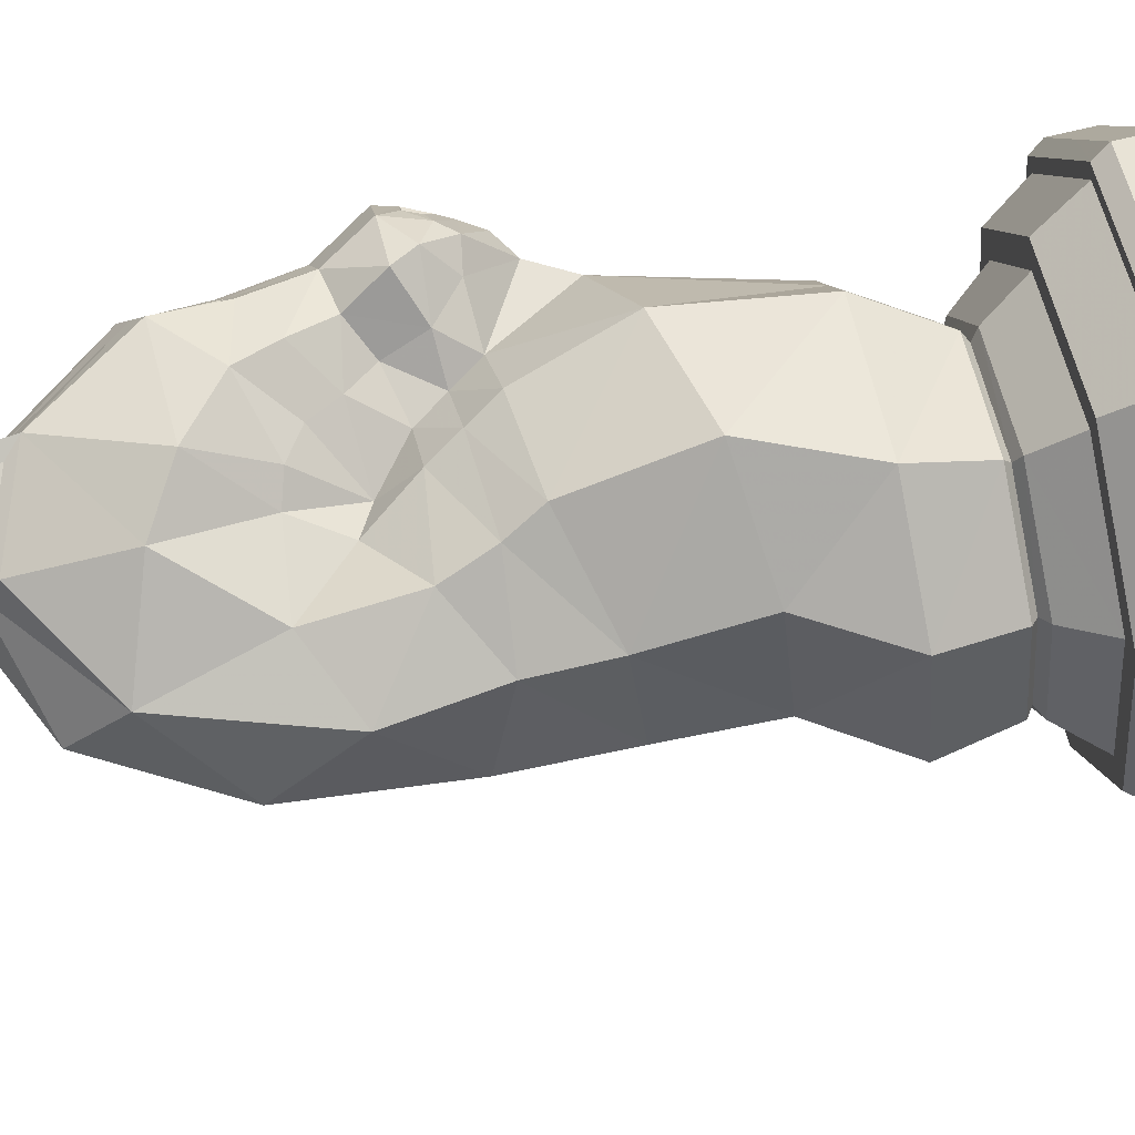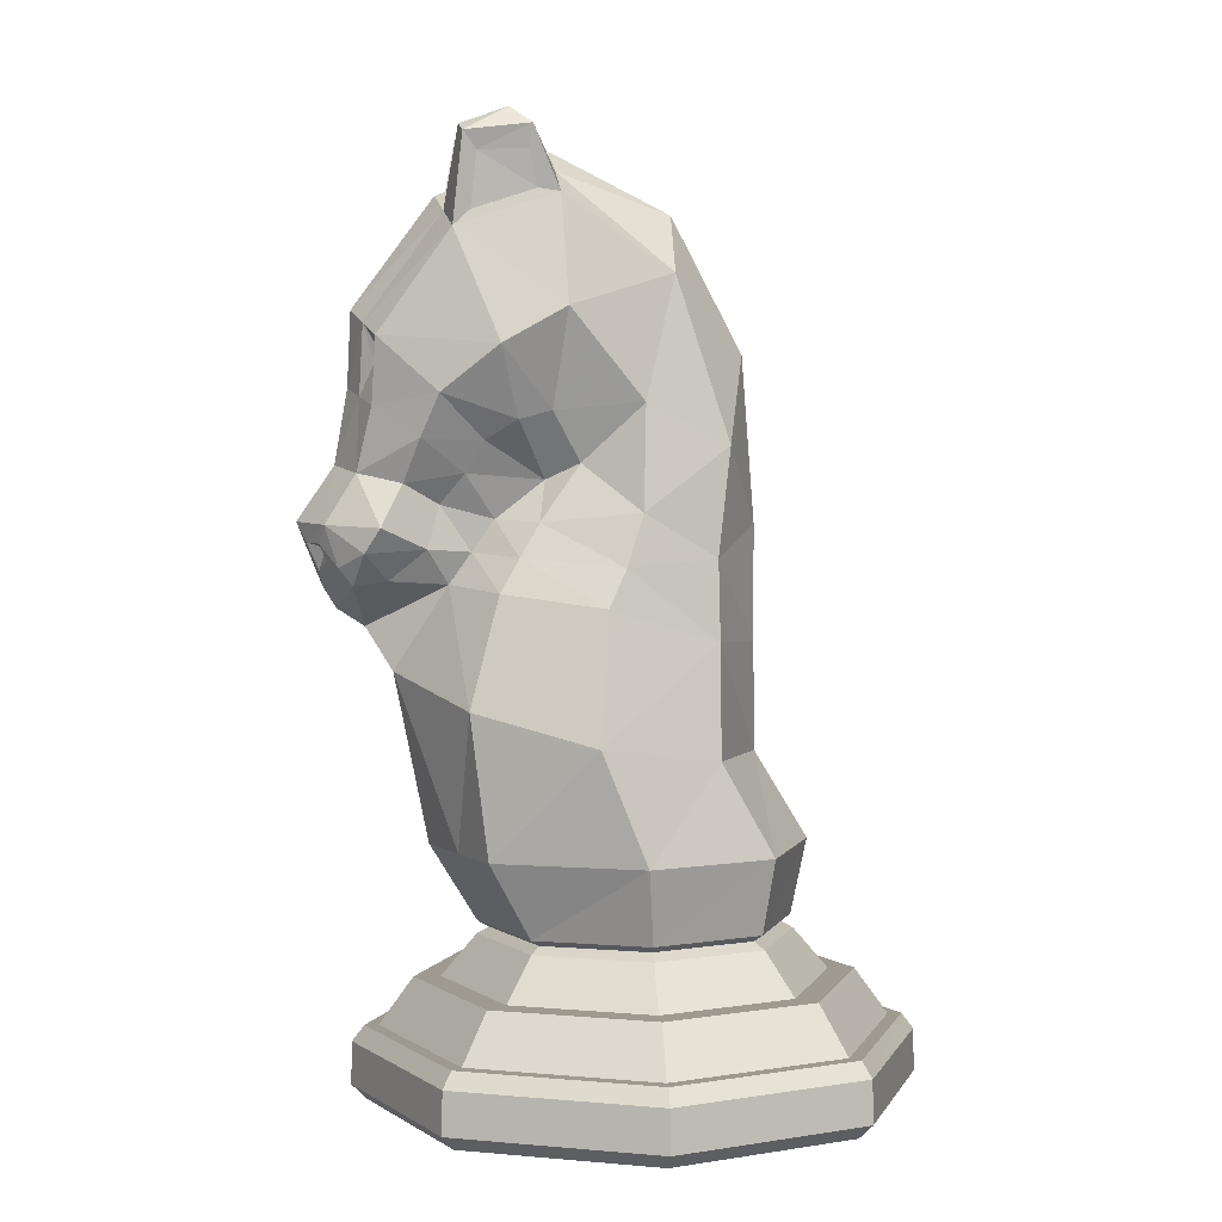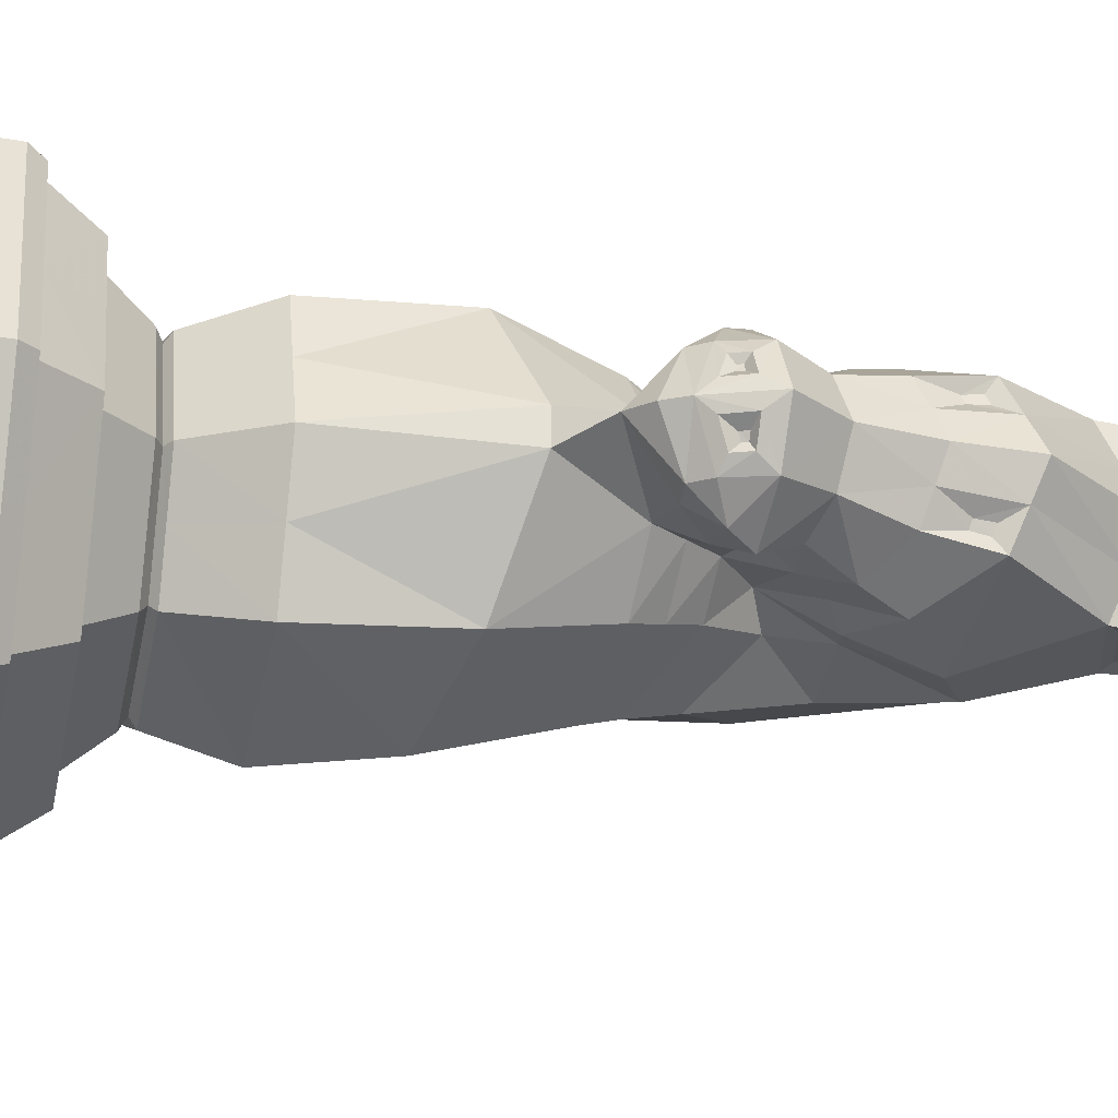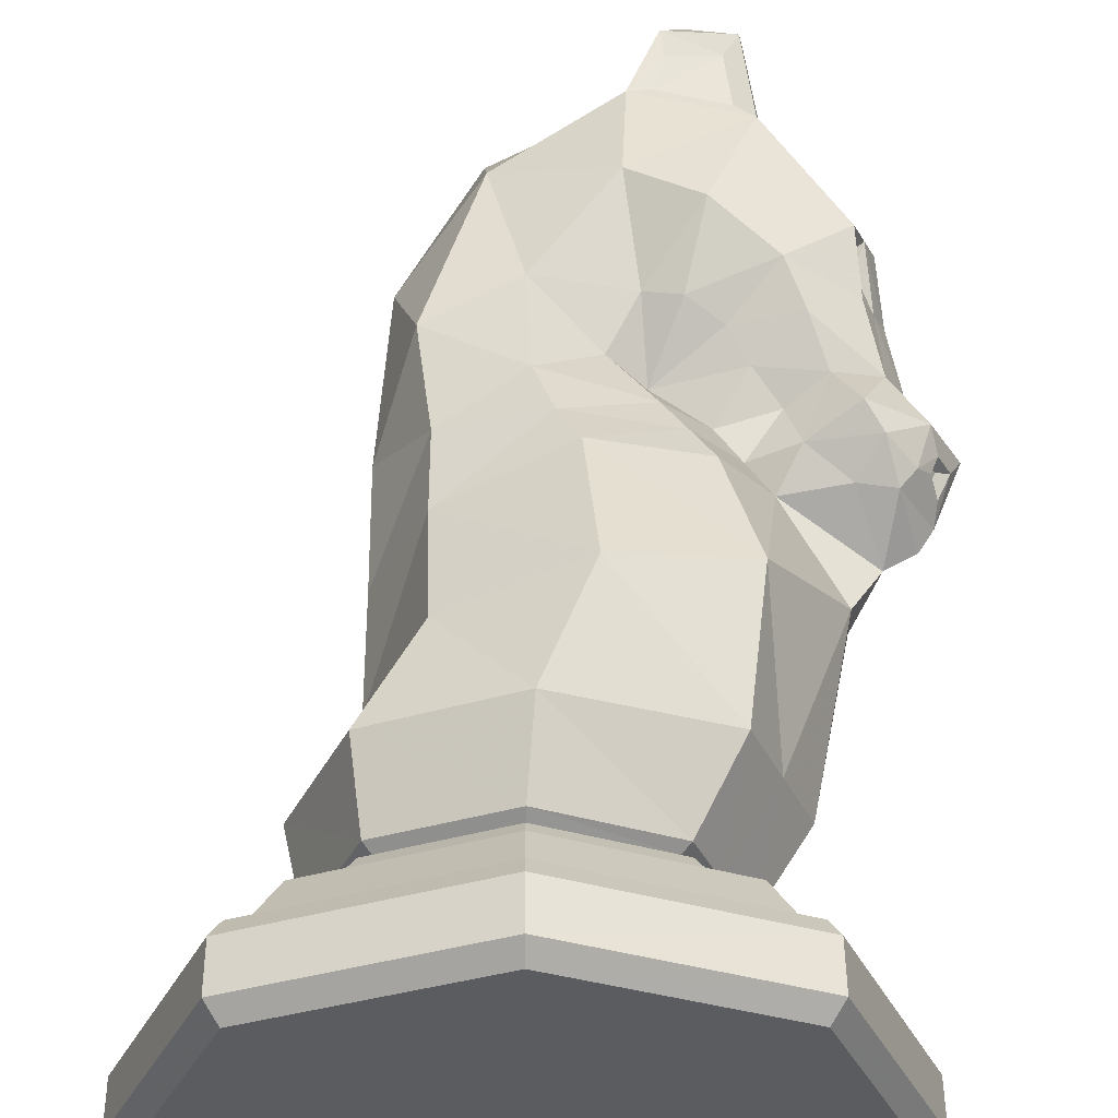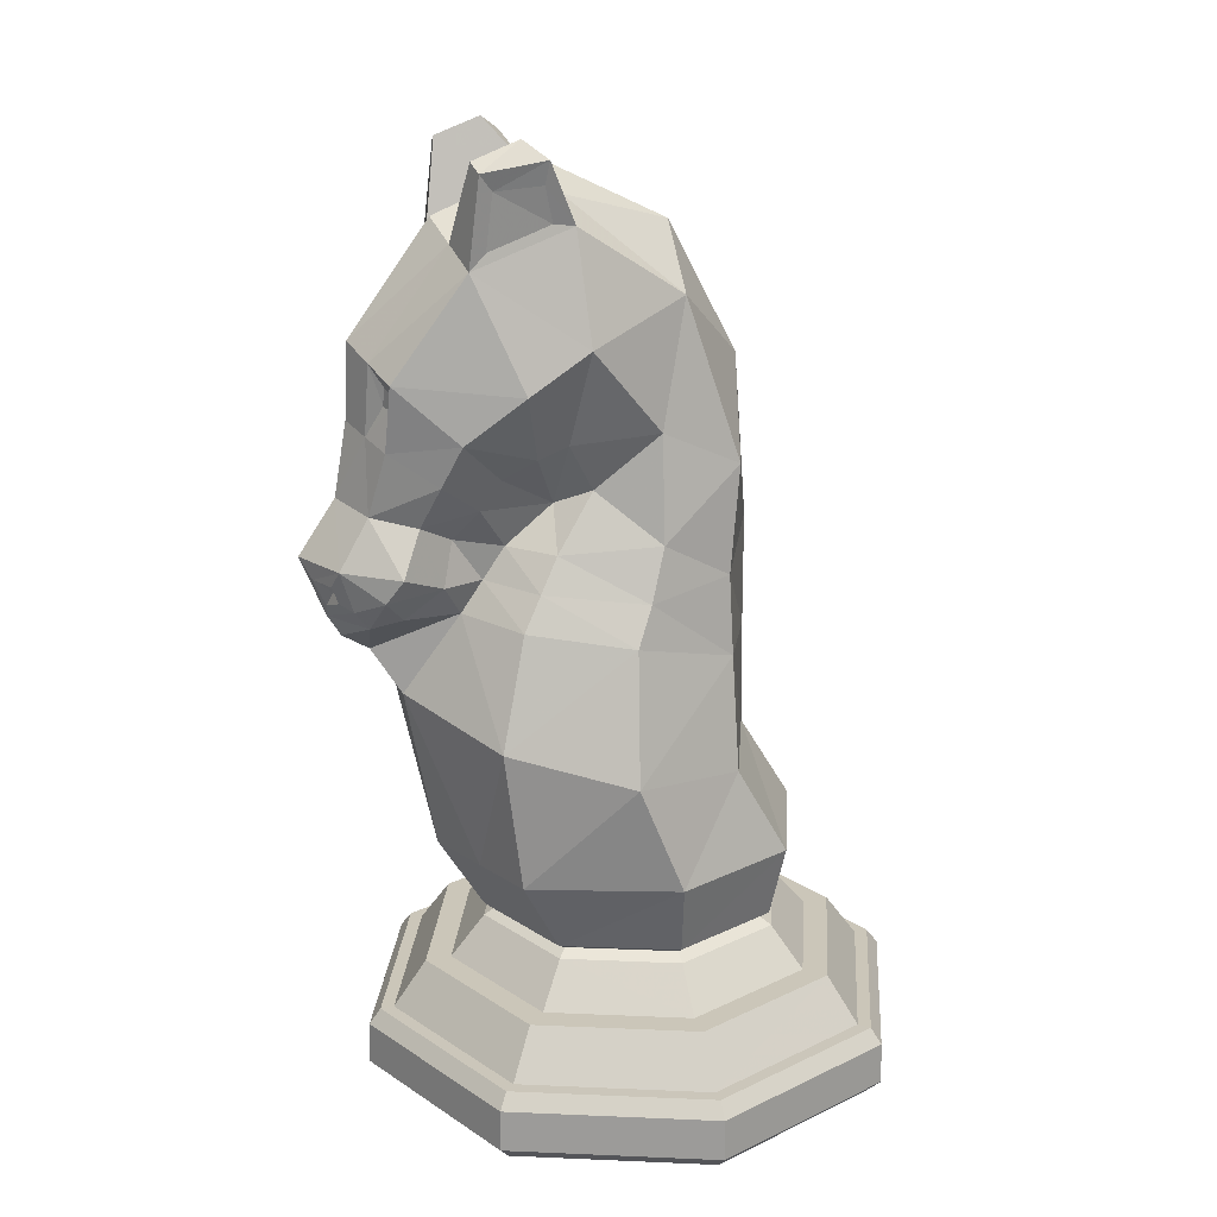
<metadata>
{"format":"obj","ext":"obj","renderer":"f3d","projection":"perspective","resolution":1024,"background":"white","views":[{"elev":76.4,"azim":78.3,"up":"+Y"},{"elev":3.7,"azim":-5.3,"up":"+Z"},{"elev":-24.7,"azim":-103.3,"up":"+Y"},{"elev":55.4,"azim":179.7,"up":"+Y"},{"elev":21.0,"azim":-17.7,"up":"+Z"}]}
</metadata>
<code>
o Object.1
v 21.18 0.002061 0.6196
v 17.79 8.041 0.6197
v 21.14 0.001748 2.355
v 17.76 8.007 2.355
v 17.9 -8.087 0.6196
v 17.87 -8.055 2.355
v 9.864 -11.48 0.6196
v 9.863 -11.44 2.355
v 9.701 11.32 0.6197
v 9.701 11.28 2.355
v 20.65 -0.001754 2.997
v 17.41 7.66 2.997
v 17.52 -7.711 2.997
v 9.86 -10.95 2.997
v 9.705 10.79 2.997
v 9.828 -6.461 6.599
v 9.838 -7.906 4.911
v 14.33 -4.56 6.599
v 15.35 -5.573 4.911
v 16.16 -0.03382 6.599
v 17.61 -0.02349 4.911
v 14.26 4.464 6.599
v 15.28 5.493 4.911
v 9.737 6.298 6.599
v 9.726 7.745 4.911
v 9.846 -8.983 4.911
v 16.12 -6.33 4.911
v 18.68 -0.0158 4.911
v 16.03 6.26 4.911
v 9.719 8.823 4.911
v 9.856 -10.38 2.999
v 17.12 -7.31 2.999
v 20.08 -0.005838 2.999
v 17.01 7.253 2.999
v 9.709 10.22 2.999
v 14.57 5.089 10.24
v 16.71 -0.02989 10.24
v 14.18 4.403 7.163
v 16.05 -0.03459 7.165
v 14.24 -4.501 7.163
v 14.64 -5.181 10.24
v 9.807 -6.374 7.157
v 9.559 -7.344 10.24
v 9.455 7.179 10.24
v 9.717 6.214 7.157
v 8.117 5.5 19.86
v 12.59 3.894 18.46
v 7.659 7.066 14.75
v 12.47 5.003 14
v 6.809 -4.426 31.3
v 6.264 -3.163 27.36
v 9.813 -3.6 27.66
v 7.381 -2.587 25.34
v -2.431 -1.358 21.88
v -2.512 -1.359 22.08
v -2.518 -1.072 21.77
v -2.664 -1.073 22.09
v -2.45 1.019 21.79
v -2.531 0.7372 21.68
v -2.529 1.018 21.99
v -2.673 0.7362 22
v -1.99 1.929 21.31
v -2.506 1.925 22.96
v -0.9949 2.958 21.88
v -0.3721 3.353 22.88
v 8.864 4.883 21.38
v 4.914 3.399 21.71
v 4.114 3.833 20.38
v 12.55 -5.125 14
v 7.761 -7.259 14.75
v 14.56 -0.04526 13.83
v -2.414 -1.703 21.52
v -2.718 -0.7286 21.15
v -1.96 -2.257 21.31
v -2.614 -0.1679 20.52
v -3.208 -0.7321 22.25
v -3.615 -0.1751 23.04
v -2.476 -2.261 22.96
v -2.695 -1.705 22.22
v -2.462 1.335 21.53
v -2.723 1.334 22.19
v -3.19 0.4177 22.21
v -2.732 0.421 21.19
v 7.346 2.392 25.34
v 6.22 2.952 27.36
v 9.763 3.439 27.66
v 6.747 4.223 31.3
v -0.5267 2.68 30.21
v 1.862 3.869 28.01
v -0.6752 2.271 27.54
v 1.149 3.288 26.31
v 0.4989 2.482 24.56
v -1.271 1.699 24.95
v 4.154 4.589 29.85
v 2.401 3.197 34.32
v -1.133 1.054 27.89
v -0.5256 1.694 29.96
v -0.3951 2.105 29.8
v -0.5411 1.634 29.18
v -0.4121 1.986 29.07
v 0.5364 -2.776 24.56
v 1.198 -3.572 26.31
v -1.244 -2.017 24.95
v -0.6405 -2.581 27.54
v -2.106 -0.1643 25.24
v -1.115 -1.371 27.89
v -1.59 -0.1606 28.23
v -0.3856 -2.288 29.08
v -0.3648 -2.401 29.79
v -0.5135 -1.95 29.19
v -0.4972 -2.008 29.94
v -0.9665 -1.573 30.75
v -0.4862 -2.986 30.21
v 12.57 3.453 21.68
v 11.02 2.418 32.66
v 6.539 2.954 35.67
v -0.9868 1.26 30.75
v 2.124 1.53 35.03
v 2.711 2.48 38.21
v 4.54 2.438 38.86
v 2.829 3.184 37.91
v 5.406 3.087 38.2
v -1.447 -0.1596 31.29
v 6.458 1.425 36.58
v 14.51 -0.04561 18.22
v 12.65 -4.014 18.46
v 8.196 -5.684 19.86
v 6.582 -3.161 35.67
v 11.05 -2.561 32.66
v 8.935 -5.055 21.38
v 12.62 -3.574 21.68
v 2.448 -3.463 34.32
v 2.147 -1.8 35.03
v 14.51 -0.04565 22.89
v 6.377 -0.1037 37.48
v 11.15 -0.06962 35.06
v 6.48 -1.633 36.58
v 1.845 -0.1361 35.74
v 2.696 -2.941 38.2
v 2.832 -3.682 37.89
v 4.626 -2.866 38.89
v 5.503 -3.541 38.2
v 3.115 3.019 34.97
v 3.376 3.011 37.16
v 5.639 2.872 35.79
v 5.274 2.955 37.22
v 5.353 -3.369 37.27
v 3.373 -3.459 37.18
v 5.712 -3.135 35.8
v 3.135 -3.323 34.95
v 9.646 -4.418 23.45
v 13.15 -3.124 26.02
v 14 -0.04928 29.59
v 13.11 3.011 26.02
v 9.584 4.255 23.45
v 5.722 2.958 23.06
v 13.95 -4.202 6.886
v 9.814 -5.951 6.882
v 15.64 -0.03753 6.886
v 13.89 4.1 6.886
v 9.73 5.79 6.882
v -0.322 -3.658 22.88
v -0.9504 -3.272 21.88
v 6.054 -1.666 24.69
v 4.949 -3.445 27.01
v 4.221 -4.831 29.85
v 2.92 -2.555 24.94
v 3.664 -2.956 26.22
v 1.919 -4.142 28.01
v 4.099 -1.702 23.16
v 1.95 -1.994 23.73
v 5.766 -3.177 23.06
v 6.031 1.452 24.69
v 2.885 2.296 24.94
v 3.623 2.71 26.22
v 4.901 3.215 27.01
v 4.075 1.46 23.16
v 20.54 -0.002564 0.001988
v 17.33 7.58 0.001991
v 17.44 -7.63 0.001987
v 9.859 -10.84 0.001988
v 9.705 10.68 0.001993
v 1.661 7.926 0.6197
v 2.123 7.471 3e-06
v 1.694 7.893 2.355
v 2.041 7.55 2.997
v 5.239 4.399 6.599
v 4.21 5.414 4.911
v 3.441 6.17 4.911
v 2.448 7.149 2.999
v 3.597 5.011 10.24
v 5.238 4.333 7.131
v 2.894 4.934 15.98
v 5.571 4.039 6.87
v 2.557 2.435 10.24
v 4.335 2.103 7.125
v 4.727 1.959 6.868
v 4.321 2.137 6.599
v 3.084 2.638 4.911
v 2.161 3.012 4.911
v 0.9658 3.498 2.999
v 0.4763 3.696 2.997
v 0.05862 3.866 2.355
v 0.02063 3.882 0.6197
v -0.9727 -0.1562 0.001993
v 0.5742 3.657 0.001994
v 1.808 -8.17 2.355
v 1.777 -8.202 0.6197
v 2.151 -7.821 2.997
v 5.304 -4.624 6.599
v 4.289 -5.652 4.911
v 3.531 -6.42 4.911
v 2.552 -7.414 2.999
v 5.301 -4.559 7.131
v 3.67 -5.26 10.24
v 5.63 -4.259 6.87
v 2.967 -5.193 15.98
v 9.009 -1.988 0.001991
v 5.217 -3.589 0.001991
v 10.56 1.827 0.001991
v 8.955 5.617 0.001992
v 0.6285 -3.948 0.001992
v 2.232 -7.739 0.001991
v 0.07823 -4.182 0.6197
v -1.62 -0.1608 0.6197
v 0.116 -4.165 2.355
v -1.574 -0.1605 2.355
v 0.5312 -3.989 2.997
v -1.086 -0.157 2.997
v 3.403 -0.125 6.599
v 1.956 -0.1353 4.911
v 4.353 -2.376 6.599
v 3.124 -2.895 4.911
v 0.8783 -0.143 4.911
v 2.206 -3.282 4.911
v 1.018 -3.784 2.999
v -0.5144 -0.1529 2.999
v 2.594 -2.699 10.24
v 4.367 -2.342 7.125
v 3.433 -0.1247 7.119
v 1.522 -0.1384 10.24
v 4.756 -2.191 6.868
v 3.885 -0.1215 6.864
v -2.074 -0.1641 19.63
v -1.416 1.933 20.58
v -1.386 -2.253 20.58
v 3.195 -1.726 21.88
v 4.964 -3.629 21.71
v 4.17 -4.075 20.38
v -0.07908 1.942 20.78
v 0.1263 0.5211 17.17
v 0.1359 -0.8198 17.17
v 0.1303 -0.03875 17.17
v 1.923 1.721 23.73
v 3.172 1.471 21.88
v -0.04918 -2.244 20.78
v 1.462 -2.619 22.02
v 2.302 -1.751 20.62
v 1.426 2.34 22.02
v 2.279 1.483 20.62
v -0.9577 -0.02262 18.9
f 1 2 3
f 6 1 3
f 11 6 3
f 11 3 12
f 34 11 12
f 34 12 35
f 30 34 35
f 190 30 35
f 190 35 186
f 202 190 186
f 202 186 203
f 202 203 229
f 237 202 229
f 228 237 229
f 228 229 226
f 228 226 209
f 213 228 209
f 14 213 209
f 14 209 8
f 14 8 13
f 32 14 13
f 32 13 33
f 28 32 33
f 28 33 29
f 23 28 29
f 23 29 25
f 24 23 25
f 188 24 25
f 188 25 189
f 200 188 189
f 200 189 201
f 200 201 234
f 231 200 234
f 235 231 234
f 235 234 236
f 235 236 212
f 211 235 212
f 26 211 212
f 26 212 31
f 26 31 27
f 19 26 27
f 19 27 21
f 20 19 21
f 20 21 22
f 20 22 159
f 20 159 18
f 18 159 157
f 18 157 16
f 16 17 18
f 18 17 19
f 16 210 17
f 17 210 211
f 210 233 211
f 232 233 210
f 216 232 210
f 210 158 216
f 158 42 216
f 216 42 214
f 239 216 214
f 215 239 214
f 214 43 215
f 43 70 215
f 215 70 217
f 217 238 215
f 252 238 217
f 217 258 252
f 258 261 252
f 252 261 253
f 252 253 241
f 251 241 253
f 241 251 195
f 195 240 241
f 240 238 241
f 239 238 240
f 243 239 240
f 196 243 240
f 197 243 196
f 197 196 194
f 197 194 198
f 198 194 187
f 198 187 199
f 198 199 230
f 243 198 230
f 232 243 230
f 242 243 232
f 230 199 231
f 233 230 231
f 199 187 188
f 161 187 194
f 194 45 161
f 45 38 161
f 161 38 160
f 160 24 161
f 22 24 160
f 38 39 160
f 160 39 159
f 38 37 39
f 39 37 40
f 157 39 40
f 157 40 158
f 40 37 41
f 40 41 42
f 42 41 43
f 41 69 43
f 41 71 69
f 71 126 69
f 126 70 69
f 127 70 126
f 127 126 130
f 248 127 130
f 248 130 172
f 172 170 248
f 248 170 247
f 247 249 248
f 258 249 247
f 247 257 258
f 257 256 258
f 256 257 163
f 246 256 163
f 163 74 246
f 74 75 246
f 246 75 244
f 261 246 244
f 245 261 244
f 250 261 245
f 64 250 245
f 245 62 64
f 62 63 64
f 64 63 65
f 259 64 65
f 92 259 65
f 92 65 93
f 93 91 92
f 174 92 91
f 174 91 175
f 173 174 175
f 173 175 176
f 173 176 85
f 85 84 173
f 84 156 173
f 173 156 177
f 156 67 177
f 177 67 255
f 255 254 177
f 177 254 174
f 255 259 254
f 260 259 255
f 255 68 260
f 193 260 68
f 68 46 193
f 193 46 48
f 193 48 191
f 195 193 191
f 195 191 196
f 196 191 192
f 191 44 192
f 192 44 45
f 44 36 45
f 44 49 36
f 49 71 36
f 36 71 37
f 47 71 49
f 48 47 49
f 125 71 47
f 114 125 47
f 114 47 66
f 155 114 66
f 155 66 156
f 154 114 155
f 86 154 155
f 86 155 84
f 115 154 86
f 86 87 115
f 115 87 116
f 115 116 124
f 124 136 115
f 136 153 115
f 129 153 136
f 129 136 137
f 137 128 129
f 128 50 129
f 129 50 52
f 52 152 129
f 151 152 52
f 53 151 52
f 52 51 53
f 164 53 51
f 165 164 51
f 165 51 166
f 169 165 166
f 169 166 113
f 113 104 169
f 169 104 102
f 102 168 169
f 167 168 102
f 101 167 102
f 101 102 103
f 101 103 162
f 162 257 101
f 101 257 171
f 162 103 78
f 162 78 163
f 103 105 78
f 78 105 77
f 77 76 78
f 78 76 79
f 78 79 74
f 74 79 72
f 72 73 74
f 72 56 73
f 73 56 76
f 73 76 75
f 76 56 57
f 56 55 57
f 79 57 55
f 55 54 79
f 54 55 56
f 54 56 72
f 79 54 72
f 76 57 79
f 75 76 77
f 77 82 75
f 75 82 83
f 75 83 62
f 62 83 80
f 80 81 62
f 80 60 81
f 60 61 81
f 81 61 82
f 81 82 63
f 60 59 61
f 83 61 59
f 58 59 60
f 80 59 58
f 58 60 80
f 83 59 80
f 82 61 83
f 63 82 77
f 77 105 63
f 63 105 93
f 105 96 93
f 96 90 93
f 96 100 90
f 90 100 88
f 88 89 90
f 90 89 91
f 89 88 94
f 176 89 94
f 94 88 95
f 94 95 87
f 85 94 87
f 88 117 95
f 95 117 118
f 118 121 95
f 121 143 95
f 95 143 116
f 116 143 145
f 145 146 116
f 116 146 122
f 146 144 122
f 122 144 121
f 121 120 122
f 124 122 120
f 120 119 124
f 124 119 118
f 138 124 118
f 138 118 123
f 138 123 133
f 133 137 138
f 138 137 135
f 133 139 137
f 137 139 141
f 141 142 137
f 141 140 142
f 140 148 142
f 142 148 147
f 142 147 128
f 128 147 149
f 149 150 128
f 128 150 132
f 132 150 140
f 132 140 133
f 112 132 133
f 113 132 112
f 112 111 113
f 113 111 109
f 109 108 113
f 108 109 110
f 106 108 110
f 106 110 112
f 112 107 106
f 105 106 107
f 123 107 112
f 123 117 107
f 107 117 96
f 117 99 96
f 97 99 117
f 97 98 99
f 99 98 100
f 98 97 88
f 104 108 106
f 103 104 106
f 110 109 111
f 112 110 111
f 149 148 150
f 147 148 149
f 140 150 148
f 139 140 141
f 133 140 139
f 133 123 112
f 135 124 138
f 119 120 121
f 145 144 146
f 143 144 145
f 144 143 121
f 119 121 118
f 123 118 117
f 88 97 117
f 88 100 98
f 99 100 96
f 107 96 105
f 103 106 105
f 171 167 101
f 171 170 167
f 170 164 167
f 167 164 168
f 103 102 104
f 113 108 104
f 113 166 132
f 166 50 132
f 168 165 169
f 166 51 50
f 168 164 165
f 53 164 172
f 172 151 53
f 151 131 152
f 131 134 152
f 152 134 153
f 153 134 154
f 131 125 134
f 126 125 131
f 130 131 151
f 50 51 52
f 132 50 128
f 137 142 128
f 137 136 135
f 152 153 129
f 135 136 124
f 116 122 124
f 87 95 116
f 86 85 87
f 115 153 154
f 154 134 114
f 66 47 46
f 66 46 67
f 134 125 114
f 48 49 44
f 191 48 44
f 46 47 48
f 67 46 68
f 251 260 193
f 251 261 260
f 260 250 259
f 67 68 255
f 156 66 67
f 84 155 156
f 84 85 86
f 176 94 85
f 175 89 176
f 177 174 173
f 175 91 89
f 254 92 174
f 90 91 93
f 254 259 92
f 93 65 63
f 62 81 63
f 245 75 62
f 250 64 259
f 261 250 260
f 244 75 245
f 74 73 75
f 163 78 74
f 256 246 261
f 163 257 162
f 171 257 247
f 247 170 171
f 172 164 170
f 172 130 151
f 249 127 248
f 249 217 127
f 130 126 131
f 125 126 71
f 37 71 41
f 36 37 38
f 45 36 38
f 192 45 194
f 24 187 161
f 194 196 192
f 197 198 243
f 242 239 243
f 196 240 195
f 251 193 195
f 251 253 261
f 258 256 261
f 249 258 217
f 238 252 241
f 127 217 70
f 43 69 70
f 238 239 215
f 242 216 239
f 42 43 214
f 158 40 42
f 242 232 216
f 232 230 233
f 16 158 210
f 16 157 158
f 159 39 157
f 159 22 160
f 22 21 23
f 18 19 20
f 21 27 28
f 17 26 19
f 27 31 32
f 31 212 213
f 17 211 26
f 233 235 211
f 212 236 213
f 236 234 237
f 233 231 235
f 199 200 231
f 234 201 237
f 201 189 190
f 199 188 200
f 189 25 30
f 187 24 188
f 22 23 24
f 25 29 30
f 21 28 23
f 29 33 34
f 27 32 28
f 33 13 11
f 31 14 32
f 13 8 6
f 8 5 6
f 7 5 8
f 8 208 7
f 7 208 181
f 181 208 223
f 181 223 222
f 181 222 205
f 205 219 181
f 219 218 181
f 180 181 218
f 178 180 218
f 218 220 178
f 220 179 178
f 2 178 179
f 2 179 9
f 2 9 4
f 4 9 10
f 15 4 10
f 185 15 10
f 186 15 185
f 12 4 15
f 10 9 185
f 185 9 183
f 204 185 183
f 184 204 183
f 183 182 184
f 206 184 182
f 182 221 206
f 206 221 220
f 221 182 179
f 184 206 204
f 205 204 206
f 204 205 225
f 227 204 225
f 224 227 225
f 226 227 224
f 226 224 207
f 207 224 208
f 203 204 227
f 205 224 225
f 203 185 204
f 9 182 183
f 9 179 182
f 179 220 221
f 220 218 206
f 1 180 178
f 5 180 1
f 5 181 180
f 218 219 206
f 205 206 219
f 222 224 205
f 224 222 223
f 224 223 208
f 207 208 8
f 7 181 5
f 8 209 207
f 31 213 14
f 236 228 213
f 209 226 207
f 226 229 227
f 236 237 228
f 201 202 237
f 229 203 227
f 203 186 185
f 201 190 202
f 186 35 15
f 189 30 190
f 29 34 30
f 35 12 15
f 33 11 34
f 12 3 4
f 13 6 11
f 5 1 6
f 3 2 4
f 1 178 2

</code>
